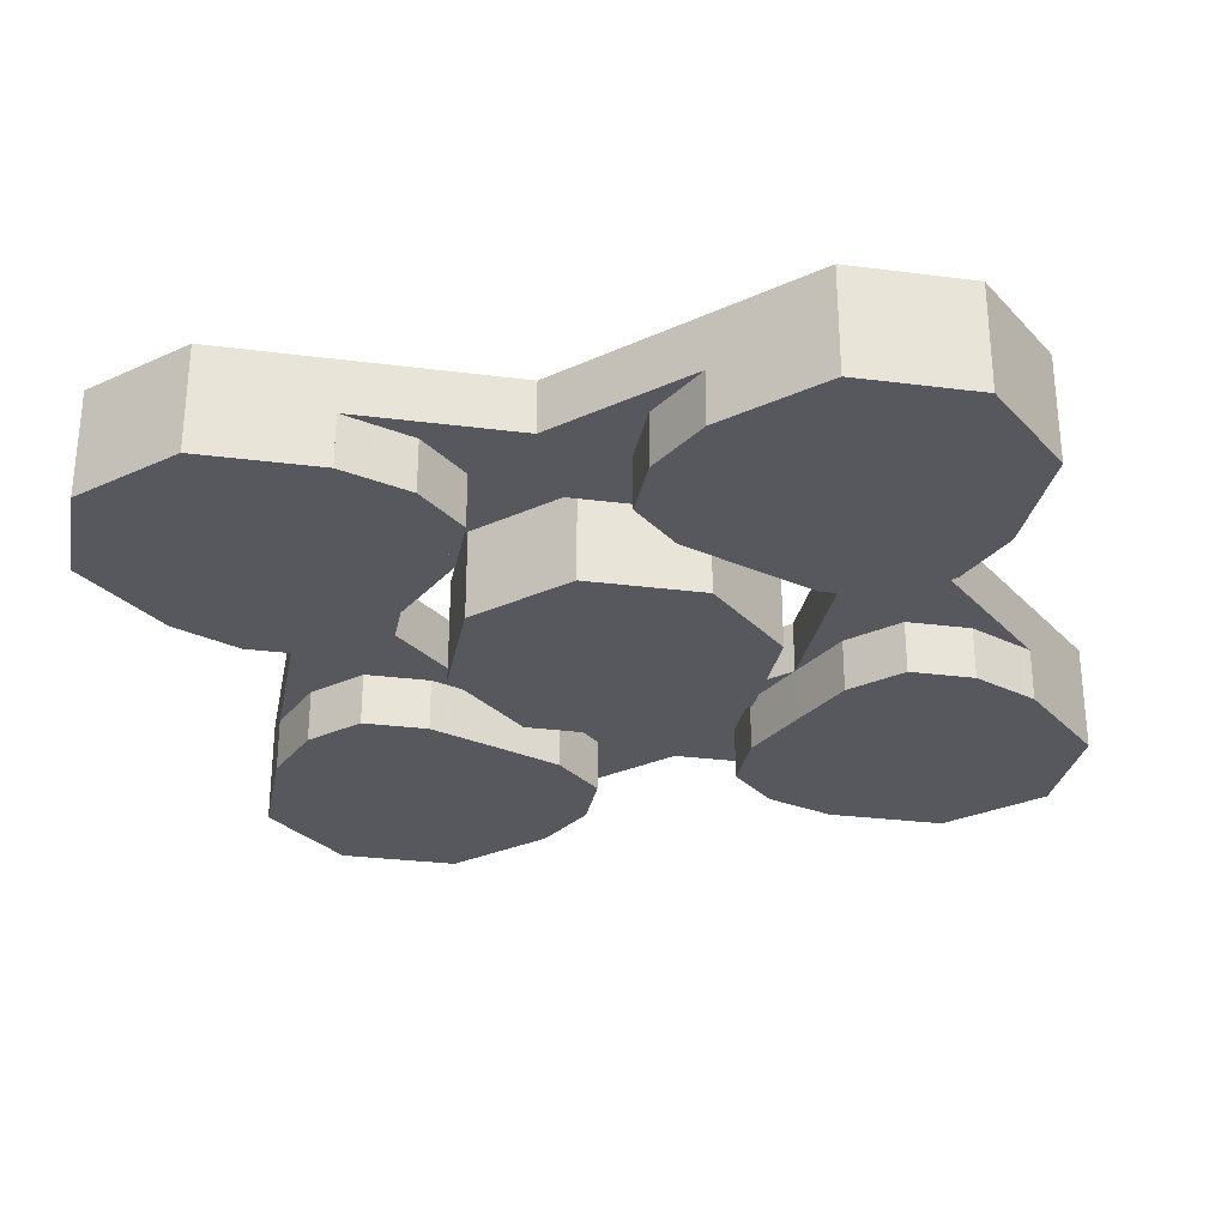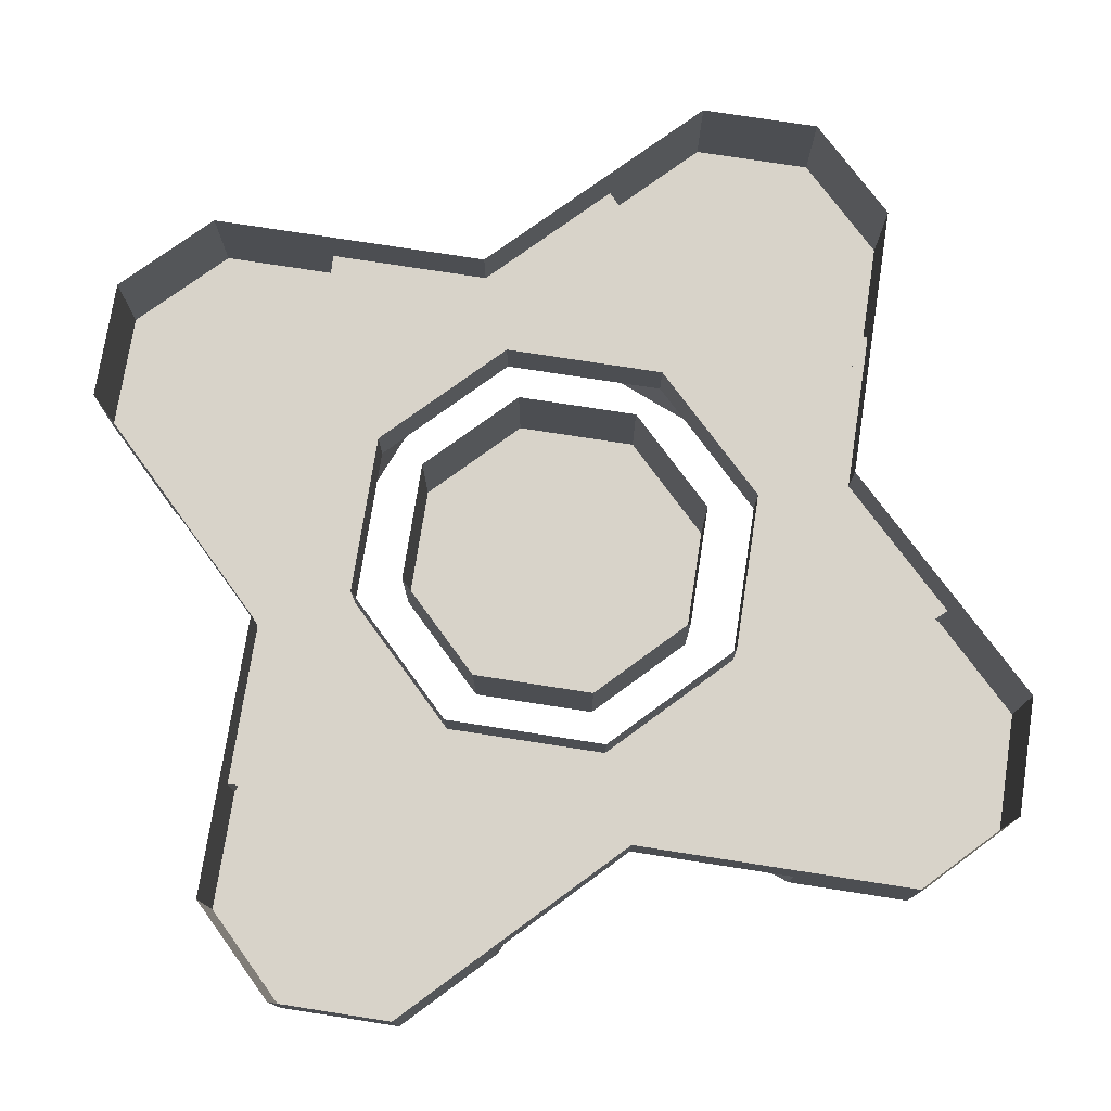
<metadata>
{"format":"obj","ext":"obj","renderer":"f3d","projection":"perspective","resolution":1024,"background":"white","views":[{"elev":-28.9,"azim":11.7,"up":"+Y"},{"elev":75.8,"azim":-103.7,"up":"+Y"}]}
</metadata>
<code>
v 0.2828 0 0.2828
v 0.4 0 0
v 0.4 -0.1 0
v 0.2828 -0.1 0.2828
v 0 0 0.4
v 0.2828 0 0.2828
v 0.2828 -0.1 0.2828
v 0 -0.1 0.4
v -0.2828 0 0.2828
v 0 0 0.4
v 0 -0.1 0.4
v -0.2828 -0.1 0.2828
v -0.4 0 0
v -0.2828 0 0.2828
v -0.2828 -0.1 0.2828
v -0.4 -0.1 0
v -0.2828 0 -0.2828
v -0.4 0 0
v -0.4 -0.1 0
v -0.2828 -0.1 -0.2828
v 0 0 -0.4
v -0.2828 0 -0.2828
v -0.2828 -0.1 -0.2828
v 0 -0.1 -0.4
v 0.2828 0 -0.2828
v 0 0 -0.4
v 0 -0.1 -0.4
v 0.2828 -0.1 -0.2828
v 0.4 0 0
v 0.2828 0 -0.2828
v 0.2828 -0.1 -0.2828
v 0.4 -0.1 0
v 0.4 -0.1 0.4
v 0.2828 -0.1 0.2828
v 0.4 -0.1 0
v 0.4 -0.1 0.4
v 0 -0.1 0.4
v 0.2828 -0.1 0.2828
v -0.4 -0.1 0.4
v -0.2828 -0.1 0.2828
v 0 -0.1 0.4
v -0.4 -0.1 0.4
v -0.4 -0.1 0
v -0.2828 -0.1 0.2828
v -0.4 -0.1 -0.4
v -0.2828 -0.1 -0.2828
v -0.4 -0.1 0
v -0.4 -0.1 -0.4
v 0 -0.1 -0.4
v -0.2828 -0.1 -0.2828
v 0.4 -0.1 -0.4
v 0.2828 -0.1 -0.2828
v 0 -0.1 -0.4
v 0.4 -0.1 -0.4
v 0.4 -0.1 0
v 0.2828 -0.1 -0.2828
v 0.2121 0 0.2121
v 0.3 0 0
v 0.3 -0.2 0
v 0.2121 -0.2 0.2121
v 0 0 0.3
v 0.2121 0 0.2121
v 0.2121 -0.2 0.2121
v 0 -0.2 0.3
v -0.2121 0 0.2121
v 0 0 0.3
v 0 -0.2 0.3
v -0.2121 -0.2 0.2121
v -0.3 0 0
v -0.2121 0 0.2121
v -0.2121 -0.2 0.2121
v -0.3 -0.2 0
v -0.2121 0 -0.2121
v -0.3 0 0
v -0.3 -0.2 0
v -0.2121 -0.2 -0.2121
v 0 0 -0.3
v -0.2121 0 -0.2121
v -0.2121 -0.2 -0.2121
v 0 -0.2 -0.3
v 0.2121 0 -0.2121
v 0 0 -0.3
v 0 -0.2 -0.3
v 0.2121 -0.2 -0.2121
v 0.3 0 0
v 0.2121 0 -0.2121
v 0.2121 -0.2 -0.2121
v 0.3 -0.2 0
v 0 -0.2 0
v 0.3 -0.2 0
v 0.2121 -0.2 0.2121
v 0 -0.2 0
v 0.2121 -0.2 0.2121
v 0 -0.2 0.3
v 0 -0.2 0
v 0 -0.2 0.3
v -0.2121 -0.2 0.2121
v 0 -0.2 0
v -0.2121 -0.2 0.2121
v -0.3 -0.2 0
v 0 -0.2 0
v -0.3 -0.2 0
v -0.2121 -0.2 -0.2121
v 0 -0.2 0
v -0.2121 -0.2 -0.2121
v 0 -0.2 -0.3
v 0 -0.2 0
v 0 -0.2 -0.3
v 0.2121 -0.2 -0.2121
v 0 -0.2 0
v 0.2121 -0.2 -0.2121
v 0.3 -0.2 0
v -0.8 -0.2 -0.5
v -0.7121 -0.2 -0.2879
v -0.7121 -0.1 -0.2879
v -0.8 -0.1 -0.5
v -0.7121 -0.2 -0.7121
v -0.8 -0.2 -0.5
v -0.8 -0.1 -0.5
v -0.7121 -0.1 -0.7121
v -0.5 -0.2 -0.8
v -0.7121 -0.2 -0.7121
v -0.7121 -0.1 -0.7121
v -0.5 -0.1 -0.8
v -0.2879 -0.2 -0.7121
v -0.5 -0.2 -0.8
v -0.5 -0.1 -0.8
v -0.2879 -0.1 -0.7121
v -0.8 -0.2 -0.5
v -0.7121 -0.2 -0.7121
v -0.5 -0.2 -0.8
v -0.8 -0.2 -0.5
v -0.5 -0.2 -0.8
v -0.2879 -0.2 -0.7121
v -0.7121 -0.2 -0.2879
v -0.8 -0.1 -0.5
v -0.7121 -0.1 -0.2879
v -0.7121 0 -0.2879
v -0.8 0 -0.5
v -0.7121 -0.1 -0.7121
v -0.8 -0.1 -0.5
v -0.8 0 -0.5
v -0.7121 0 -0.7121
v -0.5 -0.1 -0.8
v -0.7121 -0.1 -0.7121
v -0.7121 0 -0.7121
v -0.5 0 -0.8
v -0.2879 -0.1 -0.7121
v -0.5 -0.1 -0.8
v -0.5 0 -0.8
v -0.2879 0 -0.7121
v -0.3834 -0.1 -0.1834
v -0.3834 -0.2 -0.1834
v -0.2828 -0.2 -0.2828
v -0.2828 -0.1 -0.2828
v -0.2828 -0.1 -0.2828
v -0.2828 -0.2 -0.2828
v -0.1834 -0.2 -0.3834
v -0.1834 -0.1 -0.3834
v -0.1834 -0.1 -0.6167
v -0.1834 -0.2 -0.6167
v -0.2878 -0.2 -0.7121
v -0.2878 -0.1 -0.7121
v -0.7121 -0.1 -0.2878
v -0.7121 -0.2 -0.2878
v -0.6167 -0.2 -0.1834
v -0.6167 -0.1 -0.1834
v -0.6167 -0.2 -0.1834
v -0.7121 -0.2 -0.2878
v -0.2878 -0.2 -0.7121
v -0.1834 -0.2 -0.6167
v -0.1834 -0.2 -0.3834
v -0.2828 -0.2 -0.2828
v -0.1834 -0.2 -0.6167
v -0.1834 -0.2 -0.6167
v -0.2828 -0.2 -0.2828
v -0.3834 -0.2 -0.1834
v -0.6167 -0.2 -0.1834
v -0.5 -0.2 -0.135
v -0.3833 -0.2 -0.1833
v -0.3833 -0.1 -0.1833
v -0.5 -0.1 -0.135
v -0.6167 -0.2 -0.1833
v -0.5 -0.2 -0.135
v -0.5 -0.1 -0.135
v -0.6167 -0.1 -0.1833
v -0.3833 -0.2 -0.1833
v -0.5 -0.2 -0.135
v -0.6167 -0.2 -0.1833
v -0.135 -0.2 -0.5
v -0.1833 -0.2 -0.6167
v -0.1833 -0.1 -0.6167
v -0.135 -0.1 -0.5
v -0.1833 -0.2 -0.3833
v -0.135 -0.2 -0.5
v -0.135 -0.1 -0.5
v -0.1833 -0.1 -0.3833
v -0.1833 -0.2 -0.6167
v -0.135 -0.2 -0.5
v -0.1833 -0.2 -0.3833
v 0 -0.1 -0.4243
v 0 -0.1 -0.4
v -0.4 -0.1 -0.4
v -0.2879 -0.1 -0.7121
v -0.4 -0.1 -0.4
v -0.4 -0.1 0
v -0.4243 -0.1 0
v -0.7121 -0.1 -0.2878
v -0.5 -0.2 0.8
v -0.2879 -0.2 0.7121
v -0.2879 -0.1 0.7121
v -0.5 -0.1 0.8
v -0.7121 -0.2 0.7121
v -0.5 -0.2 0.8
v -0.5 -0.1 0.8
v -0.7121 -0.1 0.7121
v -0.8 -0.2 0.5
v -0.7121 -0.2 0.7121
v -0.7121 -0.1 0.7121
v -0.8 -0.1 0.5
v -0.7121 -0.2 0.2879
v -0.8 -0.2 0.5
v -0.8 -0.1 0.5
v -0.7121 -0.1 0.2879
v -0.5 -0.2 0.8
v -0.7121 -0.2 0.7121
v -0.8 -0.2 0.5
v -0.5 -0.2 0.8
v -0.8 -0.2 0.5
v -0.7121 -0.2 0.2879
v -0.2879 -0.2 0.7121
v -0.5 -0.1 0.8
v -0.2879 -0.1 0.7121
v -0.2879 0 0.7121
v -0.5 0 0.8
v -0.7121 -0.1 0.7121
v -0.5 -0.1 0.8
v -0.5 0 0.8
v -0.7121 0 0.7121
v -0.8 -0.1 0.5
v -0.7121 -0.1 0.7121
v -0.7121 0 0.7121
v -0.8 0 0.5
v -0.7121 -0.1 0.2879
v -0.8 -0.1 0.5
v -0.8 0 0.5
v -0.7121 0 0.2879
v -0.1834 -0.1 0.3834
v -0.1834 -0.2 0.3834
v -0.2828 -0.2 0.2828
v -0.2828 -0.1 0.2828
v -0.2828 -0.1 0.2828
v -0.2828 -0.2 0.2828
v -0.3834 -0.2 0.1834
v -0.3834 -0.1 0.1834
v -0.6167 -0.1 0.1834
v -0.6167 -0.2 0.1834
v -0.7121 -0.2 0.2878
v -0.7121 -0.1 0.2878
v -0.2878 -0.1 0.7121
v -0.2878 -0.2 0.7121
v -0.1834 -0.2 0.6167
v -0.1834 -0.1 0.6167
v -0.1834 -0.2 0.6167
v -0.2878 -0.2 0.7121
v -0.7121 -0.2 0.2878
v -0.6167 -0.2 0.1834
v -0.3834 -0.2 0.1834
v -0.2828 -0.2 0.2828
v -0.6167 -0.2 0.1834
v -0.6167 -0.2 0.1834
v -0.2828 -0.2 0.2828
v -0.1834 -0.2 0.3834
v -0.1834 -0.2 0.6167
v -0.135 -0.2 0.5
v -0.1833 -0.2 0.3833
v -0.1833 -0.1 0.3833
v -0.135 -0.1 0.5
v -0.1833 -0.2 0.6167
v -0.135 -0.2 0.5
v -0.135 -0.1 0.5
v -0.1833 -0.1 0.6167
v -0.1833 -0.2 0.3833
v -0.135 -0.2 0.5
v -0.1833 -0.2 0.6167
v -0.5 -0.2 0.135
v -0.6167 -0.2 0.1833
v -0.6167 -0.1 0.1833
v -0.5 -0.1 0.135
v -0.3833 -0.2 0.1833
v -0.5 -0.2 0.135
v -0.5 -0.1 0.135
v -0.3833 -0.1 0.1833
v -0.6167 -0.2 0.1833
v -0.5 -0.2 0.135
v -0.3833 -0.2 0.1833
v -0.4243 -0.1 0
v -0.4 -0.1 0
v -0.4 -0.1 0.4
v -0.7121 -0.1 0.2879
v -0.4 -0.1 0.4
v 0 -0.1 0.4
v 0 -0.1 0.4243
v -0.2878 -0.1 0.7121
v 0.8 -0.2 0.5
v 0.7121 -0.2 0.2879
v 0.7121 -0.1 0.2879
v 0.8 -0.1 0.5
v 0.7121 -0.2 0.7121
v 0.8 -0.2 0.5
v 0.8 -0.1 0.5
v 0.7121 -0.1 0.7121
v 0.5 -0.2 0.8
v 0.7121 -0.2 0.7121
v 0.7121 -0.1 0.7121
v 0.5 -0.1 0.8
v 0.2879 -0.2 0.7121
v 0.5 -0.2 0.8
v 0.5 -0.1 0.8
v 0.2879 -0.1 0.7121
v 0.8 -0.2 0.5
v 0.7121 -0.2 0.7121
v 0.5 -0.2 0.8
v 0.8 -0.2 0.5
v 0.5 -0.2 0.8
v 0.2879 -0.2 0.7121
v 0.7121 -0.2 0.2879
v 0.8 -0.1 0.5
v 0.7121 -0.1 0.2879
v 0.7121 0 0.2879
v 0.8 0 0.5
v 0.7121 -0.1 0.7121
v 0.8 -0.1 0.5
v 0.8 0 0.5
v 0.7121 0 0.7121
v 0.5 -0.1 0.8
v 0.7121 -0.1 0.7121
v 0.7121 0 0.7121
v 0.5 0 0.8
v 0.2879 -0.1 0.7121
v 0.5 -0.1 0.8
v 0.5 0 0.8
v 0.2879 0 0.7121
v 0.3834 -0.1 0.1834
v 0.3834 -0.2 0.1834
v 0.2828 -0.2 0.2828
v 0.2828 -0.1 0.2828
v 0.2828 -0.1 0.2828
v 0.2828 -0.2 0.2828
v 0.1834 -0.2 0.3834
v 0.1834 -0.1 0.3834
v 0.1834 -0.1 0.6167
v 0.1834 -0.2 0.6167
v 0.2878 -0.2 0.7121
v 0.2878 -0.1 0.7121
v 0.7121 -0.1 0.2878
v 0.7121 -0.2 0.2878
v 0.6167 -0.2 0.1834
v 0.6167 -0.1 0.1834
v 0.6167 -0.2 0.1834
v 0.7121 -0.2 0.2878
v 0.2878 -0.2 0.7121
v 0.1834 -0.2 0.6167
v 0.1834 -0.2 0.3834
v 0.2828 -0.2 0.2828
v 0.1834 -0.2 0.6167
v 0.1834 -0.2 0.6167
v 0.2828 -0.2 0.2828
v 0.3834 -0.2 0.1834
v 0.6167 -0.2 0.1834
v 0.5 -0.2 0.135
v 0.3833 -0.2 0.1833
v 0.3833 -0.1 0.1833
v 0.5 -0.1 0.135
v 0.6167 -0.2 0.1833
v 0.5 -0.2 0.135
v 0.5 -0.1 0.135
v 0.6167 -0.1 0.1833
v 0.3833 -0.2 0.1833
v 0.5 -0.2 0.135
v 0.6167 -0.2 0.1833
v 0.135 -0.2 0.5
v 0.1833 -0.2 0.6167
v 0.1833 -0.1 0.6167
v 0.135 -0.1 0.5
v 0.1833 -0.2 0.3833
v 0.135 -0.2 0.5
v 0.135 -0.1 0.5
v 0.1833 -0.1 0.3833
v 0.1833 -0.2 0.6167
v 0.135 -0.2 0.5
v 0.1833 -0.2 0.3833
v 0 -0.1 0.4243
v 0 -0.1 0.4
v 0.4 -0.1 0.4
v 0.2879 -0.1 0.7121
v 0.4 -0.1 0.4
v 0.4 -0.1 0
v 0.4243 -0.1 0
v 0.7121 -0.1 0.2878
v 0.5 -0.2 -0.8
v 0.2879 -0.2 -0.7121
v 0.2879 -0.1 -0.7121
v 0.5 -0.1 -0.8
v 0.7121 -0.2 -0.7121
v 0.5 -0.2 -0.8
v 0.5 -0.1 -0.8
v 0.7121 -0.1 -0.7121
v 0.8 -0.2 -0.5
v 0.7121 -0.2 -0.7121
v 0.7121 -0.1 -0.7121
v 0.8 -0.1 -0.5
v 0.7121 -0.2 -0.2879
v 0.8 -0.2 -0.5
v 0.8 -0.1 -0.5
v 0.7121 -0.1 -0.2879
v 0.5 -0.2 -0.8
v 0.7121 -0.2 -0.7121
v 0.8 -0.2 -0.5
v 0.5 -0.2 -0.8
v 0.8 -0.2 -0.5
v 0.7121 -0.2 -0.2879
v 0.2879 -0.2 -0.7121
v 0.5 -0.1 -0.8
v 0.2879 -0.1 -0.7121
v 0.2879 0 -0.7121
v 0.5 0 -0.8
v 0.7121 -0.1 -0.7121
v 0.5 -0.1 -0.8
v 0.5 0 -0.8
v 0.7121 0 -0.7121
v 0.8 -0.1 -0.5
v 0.7121 -0.1 -0.7121
v 0.7121 0 -0.7121
v 0.8 0 -0.5
v 0.7121 -0.1 -0.2879
v 0.8 -0.1 -0.5
v 0.8 0 -0.5
v 0.7121 0 -0.2879
v 0.1834 -0.1 -0.3834
v 0.1834 -0.2 -0.3834
v 0.2828 -0.2 -0.2828
v 0.2828 -0.1 -0.2828
v 0.2828 -0.1 -0.2828
v 0.2828 -0.2 -0.2828
v 0.3834 -0.2 -0.1834
v 0.3834 -0.1 -0.1834
v 0.6167 -0.1 -0.1834
v 0.6167 -0.2 -0.1834
v 0.7121 -0.2 -0.2878
v 0.7121 -0.1 -0.2878
v 0.2878 -0.1 -0.7121
v 0.2878 -0.2 -0.7121
v 0.1834 -0.2 -0.6167
v 0.1834 -0.1 -0.6167
v 0.1834 -0.2 -0.6167
v 0.2878 -0.2 -0.7121
v 0.7121 -0.2 -0.2878
v 0.6167 -0.2 -0.1834
v 0.3834 -0.2 -0.1834
v 0.2828 -0.2 -0.2828
v 0.6167 -0.2 -0.1834
v 0.6167 -0.2 -0.1834
v 0.2828 -0.2 -0.2828
v 0.1834 -0.2 -0.3834
v 0.1834 -0.2 -0.6167
v 0.135 -0.2 -0.5
v 0.1833 -0.2 -0.3833
v 0.1833 -0.1 -0.3833
v 0.135 -0.1 -0.5
v 0.1833 -0.2 -0.6167
v 0.135 -0.2 -0.5
v 0.135 -0.1 -0.5
v 0.1833 -0.1 -0.6167
v 0.1833 -0.2 -0.3833
v 0.135 -0.2 -0.5
v 0.1833 -0.2 -0.6167
v 0.5 -0.2 -0.135
v 0.6167 -0.2 -0.1833
v 0.6167 -0.1 -0.1833
v 0.5 -0.1 -0.135
v 0.3833 -0.2 -0.1833
v 0.5 -0.2 -0.135
v 0.5 -0.1 -0.135
v 0.3833 -0.1 -0.1833
v 0.6167 -0.2 -0.1833
v 0.5 -0.2 -0.135
v 0.3833 -0.2 -0.1833
v 0.4243 -0.1 0
v 0.4 -0.1 0
v 0.4 -0.1 -0.4
v 0.7121 -0.1 -0.2879
v 0.4 -0.1 -0.4
v 0 -0.1 -0.4
v 0 -0.1 -0.4243
v 0.2878 -0.1 -0.7121
v 0.5929 -0.1 0
v 0.7121 -0.1 0.2879
v 0.7121 0 0.2879
v 0.5929 0 0
v 0.7121 -0.1 -0.2879
v 0.5929 -0.1 0
v 0.5929 0 0
v 0.7121 0 -0.2879
v -0.4243 -0.1 0
v -0.5929 -0.1 0
v -0.7121 -0.1 -0.2879
v -0.4243 -0.1 0
v -0.7121 -0.1 0.2879
v -0.5929 -0.1 0
v -0.5929 -0.1 0
v -0.7121 -0.1 -0.2879
v -0.7121 0 -0.2879
v -0.5929 0 0
v -0.7121 -0.1 0.2879
v -0.5929 -0.1 0
v -0.5929 0 0
v -0.7121 0 0.2879
v 0 -0.1 0.4243
v 0 -0.1 0.5929
v -0.2879 -0.1 0.7121
v 0 -0.1 0.4243
v 0.2879 -0.1 0.7121
v 0 -0.1 0.5929
v 0 -0.1 0.5929
v -0.2879 -0.1 0.7121
v -0.2879 0 0.7121
v 0 0 0.5929
v 0.2879 -0.1 0.7121
v 0 -0.1 0.5929
v 0 0 0.5929
v 0.2879 0 0.7121
v 0.4243 -0.1 0
v 0.5929 -0.1 0
v 0.7121 -0.1 0.2879
v 0.4243 -0.1 0
v 0.7121 -0.1 -0.2879
v 0.5929 -0.1 0
v 0 -0.1 -0.5929
v 0.2879 -0.1 -0.7121
v 0.2879 0 -0.7121
v 0 0 -0.5929
v -0.2879 -0.1 -0.7121
v 0 -0.1 -0.5929
v 0 0 -0.5929
v -0.2879 0 -0.7121
v 0 -0.1 -0.4243
v 0 -0.1 -0.5929
v 0.2879 -0.1 -0.7121
v 0 -0.1 -0.4243
v -0.2879 -0.1 -0.7121
v 0 -0.1 -0.5929
g mesh22612
f 1 2 3
f 3 4 1
f 5 6 7
f 7 8 5
f 9 10 11
f 11 12 9
f 13 14 15
f 15 16 13
f 17 18 19
f 19 20 17
f 21 22 23
f 23 24 21
f 25 26 27
f 27 28 25
f 29 30 31
f 31 32 29
g mesh22616
f 33 34 35
f 36 37 38
f 39 40 41
f 42 43 44
f 45 46 47
f 48 49 50
f 51 52 53
f 54 55 56
g mesh22621
f 57 59 58
f 59 57 60
f 61 63 62
f 63 61 64
f 65 67 66
f 67 65 68
f 69 71 70
f 71 69 72
f 73 75 74
f 75 73 76
f 77 79 78
f 79 77 80
f 81 83 82
f 83 81 84
f 85 87 86
f 87 85 88
g mesh22623
f 89 90 91
f 92 93 94
f 95 96 97
f 98 99 100
f 101 102 103
f 104 105 106
f 107 108 109
f 110 111 112
g mesh22627
f 113 114 115
f 115 116 113
f 117 118 119
f 119 120 117
f 121 122 123
f 123 124 121
f 125 126 127
f 127 128 125
g mesh22631
f 129 130 131
f 132 133 134
f 134 135 132
g mesh22633
f 136 137 138
f 138 139 136
f 140 141 142
f 142 143 140
f 144 145 146
f 146 147 144
f 148 149 150
f 150 151 148
g mesh22635
f 152 153 154
f 154 155 152
g mesh22637
f 156 157 158
f 158 159 156
g mesh22639
f 160 161 162
f 162 163 160
g mesh22641
f 164 165 166
f 166 167 164
f 168 169 170
f 170 171 168
f 172 173 174
f 175 176 177
f 177 178 175
g mesh22645
f 179 180 181
f 181 182 179
f 183 184 185
f 185 186 183
g mesh22649
f 187 188 189
g mesh22653
f 190 191 192
f 192 193 190
f 194 195 196
f 196 197 194
g mesh22657
f 198 199 200
f 201 202 203
f 203 204 201
f 205 206 207
f 207 208 205
g mesh22660
f 209 210 211
f 211 212 209
f 213 214 215
f 215 216 213
f 217 218 219
f 219 220 217
f 221 222 223
f 223 224 221
g mesh22664
f 225 226 227
f 228 229 230
f 230 231 228
g mesh22666
f 232 233 234
f 234 235 232
f 236 237 238
f 238 239 236
f 240 241 242
f 242 243 240
f 244 245 246
f 246 247 244
g mesh22668
f 248 249 250
f 250 251 248
g mesh22670
f 252 253 254
f 254 255 252
g mesh22672
f 256 257 258
f 258 259 256
g mesh22674
f 260 261 262
f 262 263 260
f 264 265 266
f 266 267 264
f 268 269 270
f 271 272 273
f 273 274 271
g mesh22678
f 275 276 277
f 277 278 275
f 279 280 281
f 281 282 279
g mesh22682
f 283 284 285
g mesh22686
f 286 287 288
f 288 289 286
f 290 291 292
f 292 293 290
g mesh22690
f 294 295 296
f 297 298 299
f 299 300 297
f 301 302 303
f 303 304 301
g mesh22693
f 305 306 307
f 307 308 305
f 309 310 311
f 311 312 309
f 313 314 315
f 315 316 313
f 317 318 319
f 319 320 317
g mesh22697
f 321 322 323
f 324 325 326
f 326 327 324
g mesh22699
f 328 329 330
f 330 331 328
f 332 333 334
f 334 335 332
f 336 337 338
f 338 339 336
f 340 341 342
f 342 343 340
g mesh22701
f 344 345 346
f 346 347 344
g mesh22703
f 348 349 350
f 350 351 348
g mesh22705
f 352 353 354
f 354 355 352
g mesh22707
f 356 357 358
f 358 359 356
f 360 361 362
f 362 363 360
f 364 365 366
f 367 368 369
f 369 370 367
g mesh22711
f 371 372 373
f 373 374 371
f 375 376 377
f 377 378 375
g mesh22715
f 379 380 381
g mesh22719
f 382 383 384
f 384 385 382
f 386 387 388
f 388 389 386
g mesh22723
f 390 391 392
f 393 394 395
f 395 396 393
f 397 398 399
f 399 400 397
g mesh22726
f 401 402 403
f 403 404 401
f 405 406 407
f 407 408 405
f 409 410 411
f 411 412 409
f 413 414 415
f 415 416 413
g mesh22730
f 417 418 419
f 420 421 422
f 422 423 420
g mesh22732
f 424 425 426
f 426 427 424
f 428 429 430
f 430 431 428
f 432 433 434
f 434 435 432
f 436 437 438
f 438 439 436
g mesh22734
f 440 441 442
f 442 443 440
g mesh22736
f 444 445 446
f 446 447 444
g mesh22738
f 448 449 450
f 450 451 448
g mesh22740
f 452 453 454
f 454 455 452
f 456 457 458
f 458 459 456
f 460 461 462
f 463 464 465
f 465 466 463
g mesh22744
f 467 468 469
f 469 470 467
f 471 472 473
f 473 474 471
g mesh22748
f 475 476 477
g mesh22752
f 478 479 480
f 480 481 478
f 482 483 484
f 484 485 482
g mesh22756
f 486 487 488
f 489 490 491
f 491 492 489
f 493 494 495
f 495 496 493
g mesh22761
f 497 499 498
f 499 497 500
f 501 503 502
f 503 501 504
g mesh22765
f 505 506 507
f 508 509 510
g mesh22769
f 511 513 512
f 513 511 514
f 515 517 516
f 517 515 518
g mesh22773
f 519 520 521
f 522 523 524
g mesh22777
f 525 527 526
f 527 525 528
f 529 531 530
f 531 529 532
g mesh22781
f 533 534 535
f 536 537 538
g mesh22785
f 539 541 540
f 541 539 542
f 543 545 544
f 545 543 546
g mesh22789
f 547 548 549
f 550 551 552

</code>
